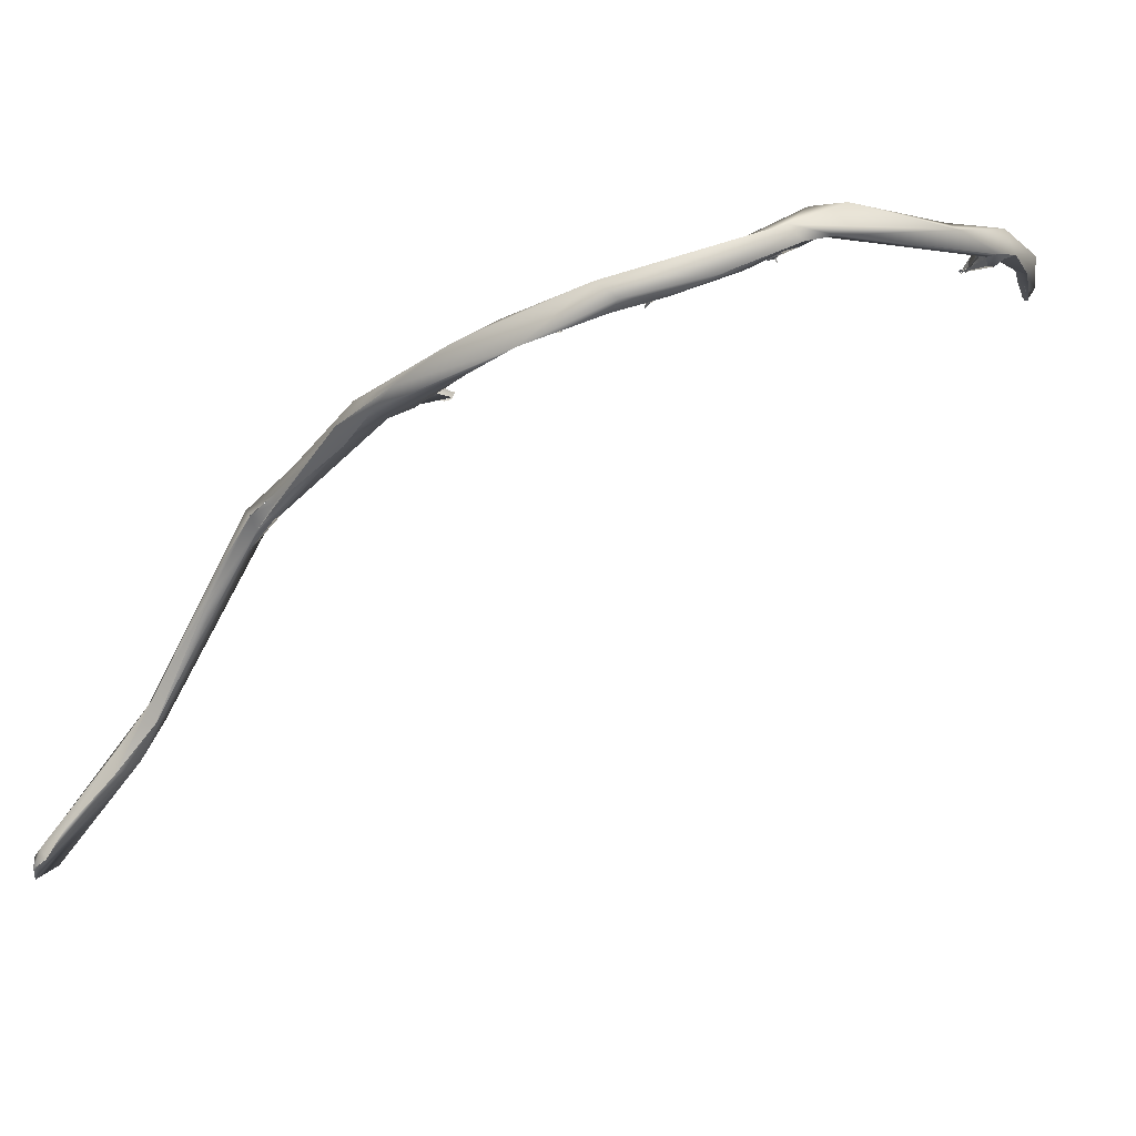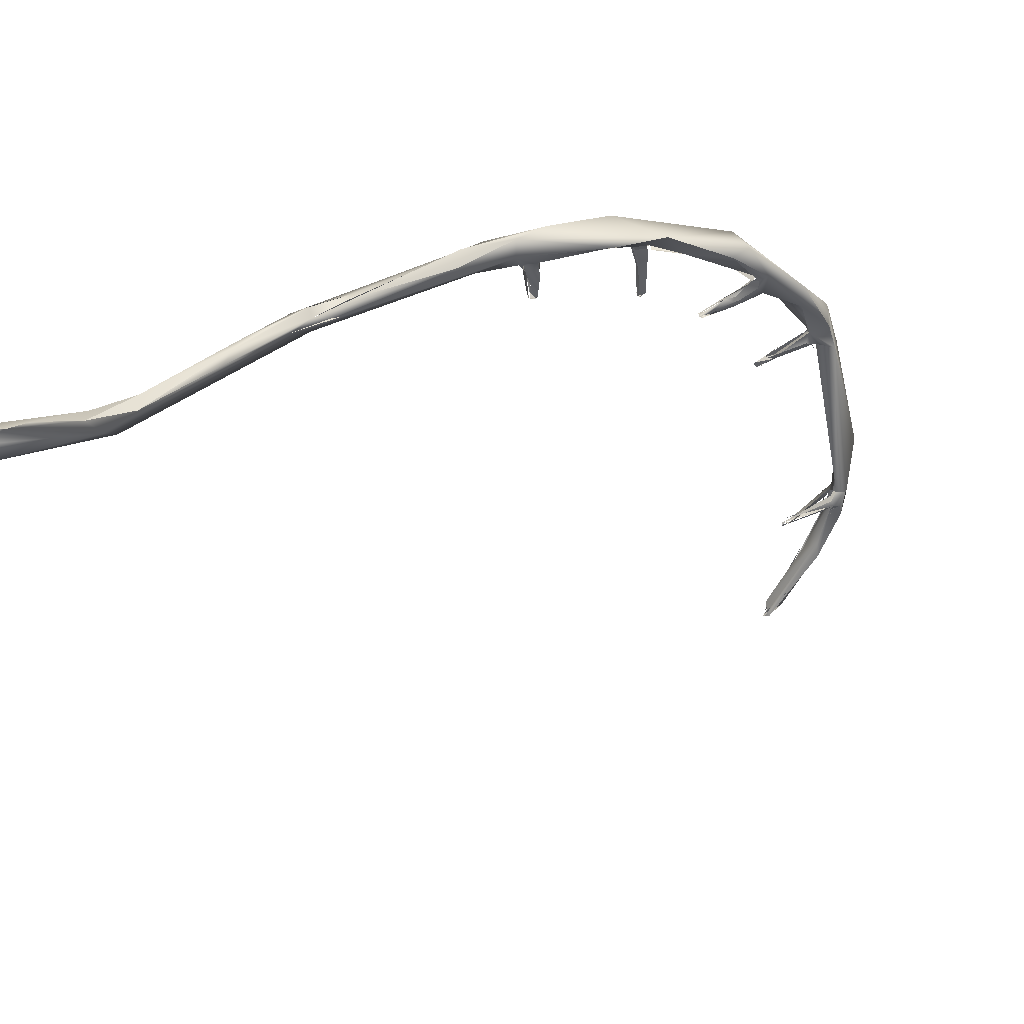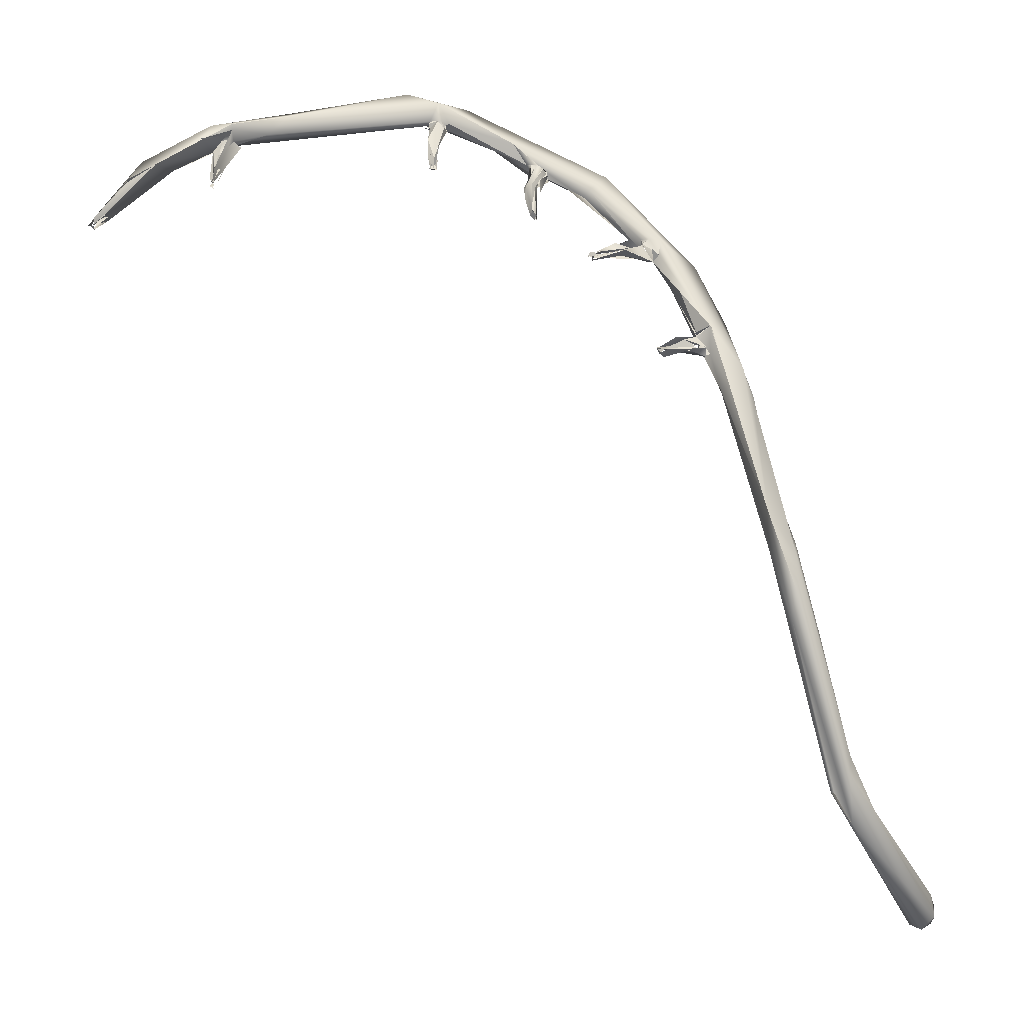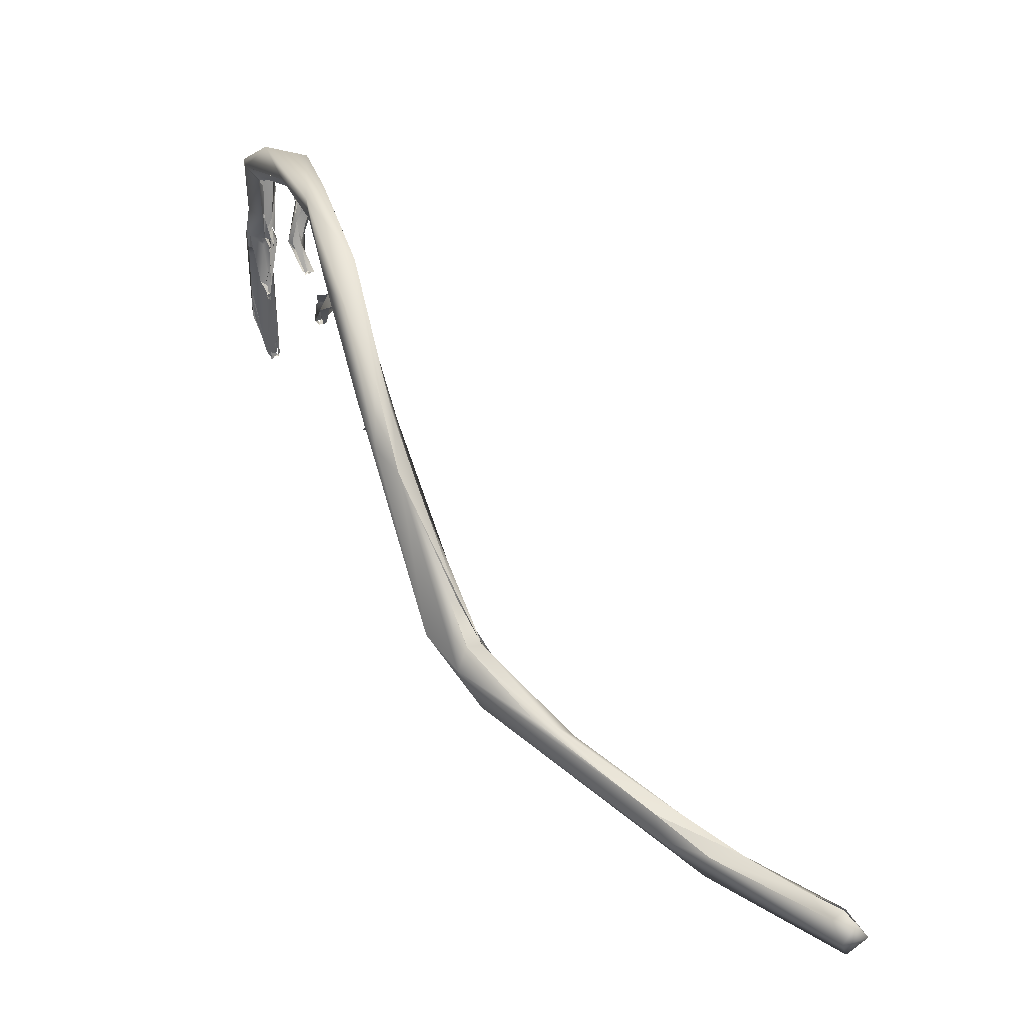
<metadata>
{"format":"obj","ext":"obj","renderer":"f3d","projection":"perspective","resolution":1024,"background":"white","views":[{"elev":-7.1,"azim":-27.0,"up":"+Y"},{"elev":-57.6,"azim":-69.1,"up":"+Y"},{"elev":45.3,"azim":175.0,"up":"+Y"},{"elev":1.2,"azim":-91.3,"up":"+Z"}]}
</metadata>
<code>
o grp1
v 32.7 -80.55 1067
v 33.05 -82.13 1057
v 31.43 -84 1055
v 34.33 -79.31 1067
v 33.08 -82.15 1058
v 33.1 -84.14 1056
v 34.99 -77.98 1071
v 32.03 -86.77 1052
v 31.18 -84.51 1057
v 31.21 -84.52 1057
v 31.62 -85.43 1057
v 31.61 -85.38 1053
v 29.55 -96.53 1045
v 28.43 -98.15 1044
v 28.21 -95.31 1047
v 30.06 -88.45 1052
v 28.47 -95.48 1046
v 34.82 -80.1 1067
v 34.83 -80.15 1067
v 31.8 -83.49 1059
v 32.61 -84.56 1058
v 32.37 -84.8 1058
v 33.4 -81.56 1066
v 31.86 -84.02 1059
v 31.93 -83.94 1060
v 31.63 -86.54 1055
v 30.31 -90.76 1052
v 30.05 -89.48 1052
v 29.79 -96.44 1045
v 28.15 -99.09 1045
v 28.21 -95.31 1047
v 28.52 -96.79 1047
v 28.52 -96.79 1047
v 28.52 -96.79 1047
v 26.76 -98.28 1045
v 23.65 -105.5 1040
v 22.67 -105.2 1041
v 33.22 -79.18 1068
v 34.62 -80.38 1070
v 35.34 -77.32 1077
v 33.77 -79.04 1073
v 33.4 -81.54 1066
v 32.64 -80.52 1067
v 26.47 -100.1 1045
v 26.47 -100.1 1045
v 26.47 -100.1 1045
v 28.21 -95.31 1047
v 26.76 -98.28 1045
v 24.34 -105.7 1041
v 22.87 -105.4 1043
v 23.85 -103.4 1043
v 22.68 -104.6 1042
v 38.95 -78.47 1070
v 38.34 -78.3 1070
v 38.64 -78.82 1070
v 38.9 -78.52 1070
v 37.5 -78.25 1071
v 38.81 -78.55 1070
v 38.89 -78.53 1070
v 38.67 -78.56 1069
v 38.34 -78.3 1070
v 38.67 -78.56 1069
v 38.47 -78.96 1069
v 38.2 -78.21 1069
v 38.67 -78.56 1069
v 38.89 -78.53 1070
v 38.74 -78.86 1070
v 38.48 -78.94 1069
v 36.11 -79.03 1071
v 38.34 -78.3 1070
v 36.15 -78.68 1070
v 36.96 -78.2 1070
v 36.6 -78.98 1070
v 35.5 -79.42 1070
v 35.48 -78.88 1070
v 35.63 -79.69 1070
v 36.33 -79.03 1070
v 36.02 -78.83 1071
v 37.16 -78.8 1071
v 35.74 -79.88 1071
v 35.57 -79.68 1070
v 36 -78.63 1071
v 35.67 -79.78 1071
v 37.16 -78.8 1071
v 36.01 -78.86 1071
v 35.51 -79.78 1070
v 35.5 -79.42 1070
v 36.33 -79.05 1070
v 37.66 -75.96 1078
v 35.06 -78.04 1071
v 35.18 -79.31 1070
v 35.45 -78.7 1070
v 36 -78.63 1071
v 36.96 -78.2 1070
v 36 -78.63 1071
v 35.06 -78.04 1071
v 36.21 -78.55 1071
v 35.93 -78.92 1071
v 35.87 -78.92 1071
v 33.47 -80.07 1070
v 23.85 -103.4 1043
v 22.92 -105.3 1043
v 22.64 -106.6 1041
v 22.29 -105.9 1042
v 42.77 -75.15 1076
v 42.97 -75.36 1076
v 42.52 -75.28 1076
v 42.3 -75.03 1076
v 42.75 -75.37 1076
v 42.33 -75.11 1076
v 42.66 -75.47 1076
v 40.27 -75.48 1077
v 42.91 -75.36 1076
v 42.64 -75.6 1077
v 42.41 -75.29 1076
v 42.3 -75.33 1076
v 42.8 -75.47 1076
v 42.61 -75.64 1077
v 38.95 -76.67 1078
v 42.73 -75.39 1077
v 42.63 -75.79 1076
v 42.52 -75.28 1076
v 42.63 -75.77 1076
v 42.58 -75.56 1076
v 40.94 -75.23 1077
v 39.89 -75.76 1077
v 38.96 -76.19 1078
v 40.52 -76.04 1077
v 39.81 -75.31 1078
v 38.22 -76.92 1077
v 38.57 -76.99 1077
v 40.59 -76.09 1077
v 38.86 -76.57 1078
v 38.28 -76.98 1077
v 37.84 -76.4 1077
v 38.28 -76.17 1078
v 38.28 -76.98 1077
v 37.86 -76.49 1077
v 38.59 -77.13 1077
v 38.28 -76.98 1077
v 40.52 -76.04 1077
v 38.37 -75.99 1078
v 37.86 -76.49 1077
v 40.76 -74.6 1084
v 38.28 -76.98 1077
v 35.06 -78.04 1071
v 36.74 -77.48 1075
v 35.87 -78.92 1071
v 35.87 -78.92 1071
v 36.74 -77.48 1075
v 37.2 -78.46 1076
v 38.08 -77.72 1080
v 37.13 -78.45 1076
v 75.75 -69.45 1076
v 75.8 -69.79 1075
v 76.13 -69.73 1075
v 76.03 -70.11 1076
v 75.8 -69.95 1075
v 76.03 -70.11 1076
v 75.8 -70.27 1076
v 75.48 -69.91 1077
v 75.71 -70.01 1076
v 76.03 -70.11 1076
v 75.84 -70.37 1076
v 75.8 -70.27 1076
v 73.42 -68.52 1079
v 72.72 -68.95 1081
v 73.65 -68.71 1078
v 71.69 -68.52 1080
v 75.98 -70.08 1076
v 75.07 -69.44 1076
v 70.7 -70.19 1081
v 74.98 -70.29 1076
v 75.84 -70.35 1076
v 75.8 -70.27 1076
v 74.21 -70.35 1078
v 68.05 -68.5 1084
v 68.41 -68.69 1083
v 71.77 -68.65 1080
v 68.08 -70.03 1083
v 66.99 -69.85 1083
v 67.89 -69.56 1081
v 68.16 -70.33 1080
v 68.02 -70.03 1080
v 68.25 -70.15 1079
v 67.96 -70.07 1079
v 68.02 -70.03 1080
v 67.93 -70.14 1079
v 67.98 -70.2 1079
v 67.98 -70.18 1079
v 67.98 -70.18 1079
v 67.98 -70.2 1079
v 67.96 -70.07 1079
v 67.94 -70.24 1079
v 67.89 -69.56 1081
v 67.98 -70.11 1080
v 68.25 -70.01 1080
v 68.06 -70.23 1080
v 68.02 -70.03 1080
v 68.25 -70.15 1079
v 68.05 -70.11 1080
v 68.25 -70.15 1079
v 68.06 -70.23 1080
v 68.01 -70.32 1079
v 68.02 -70.19 1079
v 68.25 -70.15 1079
v 67.93 -70.27 1079
v 68.06 -70.23 1080
v 52.5 -70.99 1084
v 52.99 -71.07 1082
v 52.9 -71.49 1082
v 53.11 -71.54 1083
v 52.76 -71.74 1083
v 53.28 -71.03 1083
v 52.85 -71.54 1084
v 52.99 -71.07 1082
v 53.37 -71.26 1083
v 53.05 -71.45 1082
v 52.77 -71.73 1082
v 53.18 -71.31 1083
v 53.43 -71.89 1082
v 52.83 -71.7 1082
v 53.05 -71.45 1082
v 53.29 -71.59 1082
v 53.11 -71.54 1083
v 52.83 -71.7 1082
v 53.29 -71.59 1082
v 52.76 -71.39 1082
v 52.83 -71.7 1082
v 53.29 -71.59 1082
v 53.38 -71.26 1083
v 52.83 -71.7 1082
v 53.11 -71.54 1083
v 52.74 -71.39 1083
v 46.71 -73.35 1081
v 46.82 -73.8 1081
v 46.31 -73.1 1082
v 46.08 -73.39 1082
v 46.82 -73.73 1082
v 45.67 -73.69 1085
v 46.72 -73.35 1082
v 46.64 -73.42 1082
v 45.99 -73.88 1082
v 46.26 -74.13 1082
v 46.44 -73.99 1080
v 46.58 -74.34 1080
v 46.58 -74.49 1080
v 46.44 -74 1080
v 46.28 -74.57 1079
v 46.2 -74.17 1080
v 46.58 -74.34 1080
v 46.13 -74.78 1080
v 46.56 -74.16 1080
v 46.11 -74.23 1079
v 46.53 -74.35 1080
v 46.28 -74.51 1080
v 46.47 -74 1081
v 46.82 -73.8 1081
v 46.82 -73.73 1082
v 45.65 -73.68 1083
v 45.78 -73.68 1083
v 46.08 -73.39 1082
v 46.15 -74.26 1080
v 46.2 -74.17 1080
v 46.42 -74.57 1080
v 46.21 -74.29 1080
v 42.16 -74.68 1083
v 42.57 -75.27 1083
v 40.21 -76.71 1080
v 40.21 -76.71 1080
v 38.08 -77.61 1080
v 38.71 -76.63 1078
v 38.97 -76.18 1079
v 38.87 -76.23 1078
v 38.37 -75.99 1078
v 38.87 -76.23 1078
v 38.93 -76.08 1078
v 38.93 -76.08 1078
v 38.61 -76.94 1078
v 38.93 -76.08 1078
v 38.87 -76.23 1078
v 38.3 -77.02 1077
v 38.93 -76.98 1078
v 38.87 -76.23 1078
v 38.93 -76.98 1078
v 37.22 -78.42 1076
v 71.86 -70.25 1081
v 68.69 -68.63 1083
v 68.89 -69.97 1084
v 67.71 -70.26 1084
v 68.11 -70.27 1083
v 68.89 -69.97 1084
v 66.64 -68.91 1084
v 66.6 -69.73 1084
v 62.8 -69.86 1087
v 67.37 -69.54 1083
v 67.97 -69.78 1083
v 67.89 -69.56 1081
v 67.85 -69.77 1083
v 68.06 -70.06 1083
v 67.03 -68.75 1083
v 68.25 -70.01 1080
v 68.06 -70.06 1083
v 67.42 -70.82 1084
v 67.42 -70.82 1084
v 66.99 -70.81 1084
v 67.88 -69.73 1080
v 67.9 -70.38 1084
v 67.9 -70.38 1084
v 67.42 -70.82 1084
v 68.09 -70.23 1083
v 68.06 -70.23 1080
v 66.61 -68.63 1084
v 66.61 -68.63 1084
v 62.81 -69.14 1085
v 64.26 -70.1 1085
v 66.15 -70.3 1084
v 66.6 -69.73 1084
v 66.46 -70.25 1084
v 67.87 -70.24 1079
v 66.99 -70.81 1084
v 66.71 -70.48 1084
v 54.45 -69.53 1088
v 53.02 -70.95 1087
v 52.36 -69.85 1087
v 50.29 -71.34 1088
v 52.08 -71.04 1086
v 52.47 -70.71 1086
v 52.99 -71.07 1082
v 53.29 -70.86 1084
v 52.47 -70.71 1086
v 53.07 -71.25 1086
v 52.21 -70.76 1086
v 52.48 -70.71 1086
v 52.08 -71.04 1086
v 53.08 -71 1086
v 53.07 -71.25 1086
v 52.47 -70.71 1086
v 53.12 -71.27 1086
v 53.56 -71.25 1086
v 53.03 -71.45 1086
v 53.07 -71.25 1086
v 53.29 -70.86 1084
v 53.29 -70.86 1084
v 51.87 -71.7 1086
v 53.29 -70.86 1084
v 52.59 -71.82 1086
v 52.06 -71.1 1086
v 52.08 -71.04 1086
v 51.95 -71.11 1086
v 52.21 -70.75 1086
v 51.72 -71.03 1086
v 51.95 -71.11 1086
v 51.95 -71.11 1086
v 51.87 -71.7 1086
v 51.72 -71.03 1086
v 51.6 -71.74 1086
v 51.72 -71.03 1086
v 51.87 -71.7 1086
v 46.35 -73.9 1085
v 52.85 -71.54 1084
v 47.23 -72.61 1086
v 46.35 -73.9 1085
v 48.52 -73.78 1087
v 47.2 -72.64 1086
v 47.23 -72.61 1086
v 46.48 -74.13 1082
v 46.25 -74.24 1082
v 45.02 -74.38 1084
v 45.23 -73.91 1084
v 44.95 -74.15 1084
v 45.71 -73.81 1084
v 45.29 -73.72 1084
v 46.16 -73.74 1085
v 46.04 -74.4 1085
v 46.14 -73.45 1084
v 45.93 -73.95 1084
v 46.14 -74.46 1085
v 45.76 -74.01 1082
v 45.65 -73.68 1083
v 45.95 -74.09 1082
v 46.25 -74.24 1082
v 45 -74.54 1084
v 44.94 -74.23 1084
v 44.99 -74.51 1084
v 44.81 -74.73 1084
v 45.46 -74.91 1084
v 45.46 -74.91 1084
v 44.88 -75 1084
v 44.88 -75 1084
v 44.67 -74.5 1084
v 46.07 -74.66 1084
v 41.9 -76.18 1083
v 41.85 -75.64 1085
v 44.59 -75.34 1085
v 41.9 -76.18 1083
v 68.89 -69.97 1084
v 66.78 -70.33 1085
v 67.9 -70.38 1084
v 66.54 -70.44 1084
v 66.46 -70.25 1084
v 66.54 -70.44 1084
v 66.46 -70.25 1084
v 66.81 -70.4 1085
v 66.54 -70.44 1084
v 53.88 -71.44 1088
v 53.19 -71.46 1087
v 51.62 -72.07 1088
v 53.13 -71.29 1086
v 53.18 -71.45 1087
v 51.62 -72.07 1088
v 51.87 -71.74 1086
v 46.72 -74.28 1087
f 1 2 3
f 5 6 8
f 3 2 12
f 12 5 8
f 8 13 14
f 12 8 14
f 3 15 16
f 9 3 16
f 10 9 16
f 3 17 15
f 3 12 17
f 14 17 12
f 18 5 4
f 5 18 19
f 1 3 20
f 5 19 6
f 19 21 6
f 3 9 20
f 24 20 10
f 11 24 10
f 11 23 25
f 22 23 11
f 26 6 21
f 22 11 26
f 26 11 27
f 28 11 10
f 28 10 16
f 28 27 11
f 26 27 6
f 6 29 8
f 6 30 29
f 30 6 27
f 29 13 8
f 28 16 31
f 27 28 32
f 33 28 31
f 30 27 34
f 35 15 17
f 14 37 17
f 14 36 37
f 35 17 37
f 38 7 2
f 41 38 1
f 38 2 1
f 42 43 25
f 25 23 42
f 22 21 23
f 1 20 24
f 21 19 39
f 39 23 21
f 34 44 30
f 45 33 31
f 46 47 48
f 30 44 50
f 30 49 29
f 14 29 49
f 36 14 49
f 46 48 51
f 35 37 52
f 51 48 52
f 52 37 104
f 37 36 103
f 104 37 103
f 59 60 61
f 62 63 64
f 65 66 67
f 67 68 65
f 53 54 69
f 70 71 72
f 73 64 63
f 73 74 75
f 73 75 64
f 56 78 55
f 55 79 76
f 55 76 58
f 57 78 56
f 79 80 76
f 81 76 80
f 82 78 57
f 83 84 85
f 76 77 58
f 86 87 88
f 89 38 40
f 7 38 89
f 92 93 94
f 95 91 90
f 99 97 96
f 80 39 81
f 91 18 4
f 4 90 91
f 91 81 18
f 81 39 19
f 41 40 38
f 43 100 41
f 100 43 42
f 50 44 101
f 102 51 52
f 30 103 49
f 30 50 103
f 104 102 52
f 36 49 103
f 104 103 50
f 105 106 107
f 105 107 110
f 117 118 119
f 120 121 122
f 123 112 124
f 125 109 108
f 125 108 126
f 111 112 127
f 114 113 129
f 112 123 128
f 127 112 130
f 119 131 117
f 114 129 132
f 129 133 132
f 134 112 128
f 136 137 138
f 139 140 141
f 142 135 89
f 143 7 89
f 40 144 89
f 145 7 143
f 146 147 148
f 149 150 151
f 40 41 152
f 39 100 23
f 98 153 80
f 80 153 39
f 158 159 160
f 156 161 157
f 163 164 165
f 156 166 167
f 168 154 169
f 154 155 169
f 156 167 161
f 171 170 172
f 170 173 172
f 174 173 175
f 176 162 161
f 166 178 177
f 177 167 166
f 179 171 172
f 179 172 180
f 181 182 183
f 184 185 186
f 197 198 199
f 202 203 204
f 209 210 211
f 216 217 218
f 211 210 221
f 222 223 224
f 225 226 227
f 212 230 231
f 232 233 234
f 235 239 236
f 240 241 237
f 241 235 237
f 242 241 240
f 242 239 235
f 243 253 244
f 245 237 235
f 248 249 250
f 248 251 249
f 245 235 236
f 237 247 238
f 252 253 243
f 254 255 256
f 257 258 259
f 246 245 236
f 254 258 255
f 255 258 257
f 237 238 260
f 263 264 265
f 262 264 261
f 252 243 266
f 263 261 264
f 269 267 268
f 267 89 144
f 89 267 142
f 270 271 272
f 273 274 142
f 275 276 277
f 142 278 135
f 279 280 281
f 273 142 267
f 273 267 283
f 283 284 273
f 272 151 282
f 285 267 269
f 272 271 151
f 40 152 144
f 39 286 100
f 151 150 282
f 286 152 100
f 100 152 41
f 174 287 172
f 167 176 161
f 174 172 173
f 288 179 180
f 167 289 176
f 177 289 167
f 290 180 172
f 287 291 172
f 287 292 291
f 293 181 294
f 295 289 177
f 296 297 298
f 181 293 182
f 299 196 195
f 299 300 196
f 288 180 301
f 302 303 304
f 305 306 307
f 292 308 291
f 309 310 311
f 312 302 304
f 313 177 178
f 314 178 293
f 177 313 315
f 293 315 314
f 293 294 316
f 181 317 318
f 316 294 319
f 181 183 317
f 320 321 322
f 177 315 295
f 316 315 293
f 325 323 315
f 295 315 323
f 324 315 316
f 315 324 325
f 326 323 325
f 327 328 329
f 330 331 332
f 333 334 335
f 324 334 325
f 333 325 334
f 336 337 338
f 340 341 342
f 341 212 342
f 344 217 216
f 215 345 214
f 212 231 346
f 329 328 343
f 342 212 346
f 212 347 213
f 348 214 345
f 349 350 351
f 353 352 333
f 333 352 325
f 354 355 356
f 357 358 359
f 360 358 357
f 347 412 361
f 325 365 326
f 325 352 362
f 362 352 363
f 357 364 360
f 366 360 240
f 367 257 259
f 367 368 244
f 253 367 244
f 369 370 260
f 371 267 365
f 371 240 373
f 326 365 144
f 240 371 365
f 242 374 375
f 377 242 372
f 376 240 360
f 378 376 360
f 239 375 392
f 381 243 244
f 242 240 372
f 382 381 244
f 237 260 370
f 237 373 240
f 380 379 383
f 380 383 384
f 242 375 239
f 386 381 387
f 387 381 382
f 367 388 368
f 387 389 386
f 392 388 367
f 392 367 259
f 267 371 268
f 365 267 144
f 413 326 144
f 268 371 385
f 270 391 393
f 390 393 391
f 390 395 393
f 396 394 152
f 394 144 152
f 271 270 393
f 397 398 399
f 305 399 398
f 322 400 401
f 402 316 403
f 295 404 289
f 400 322 321
f 306 305 398
f 398 405 306
f 404 406 402
f 402 339 316
f 339 324 316
f 404 295 406
f 402 406 339
f 406 407 339
f 295 326 406
f 295 323 326
f 408 406 326
f 347 409 410
f 347 341 409
f 212 341 347
f 412 347 407
f 407 406 412
f 406 411 412
f 364 412 411
f 326 413 408
f 411 413 364
f 412 364 357
f 360 364 378
f 364 392 375
f 394 395 413
f 364 413 395
f 364 395 392
f 395 390 388
f 388 392 395
f 394 413 144
f 395 394 396
l 193 194
l 187 188
l 219 220
l 228 229
l 205 206
l 115 116
l 207 208
l 200 201
l 189 190
l 191 192

</code>
